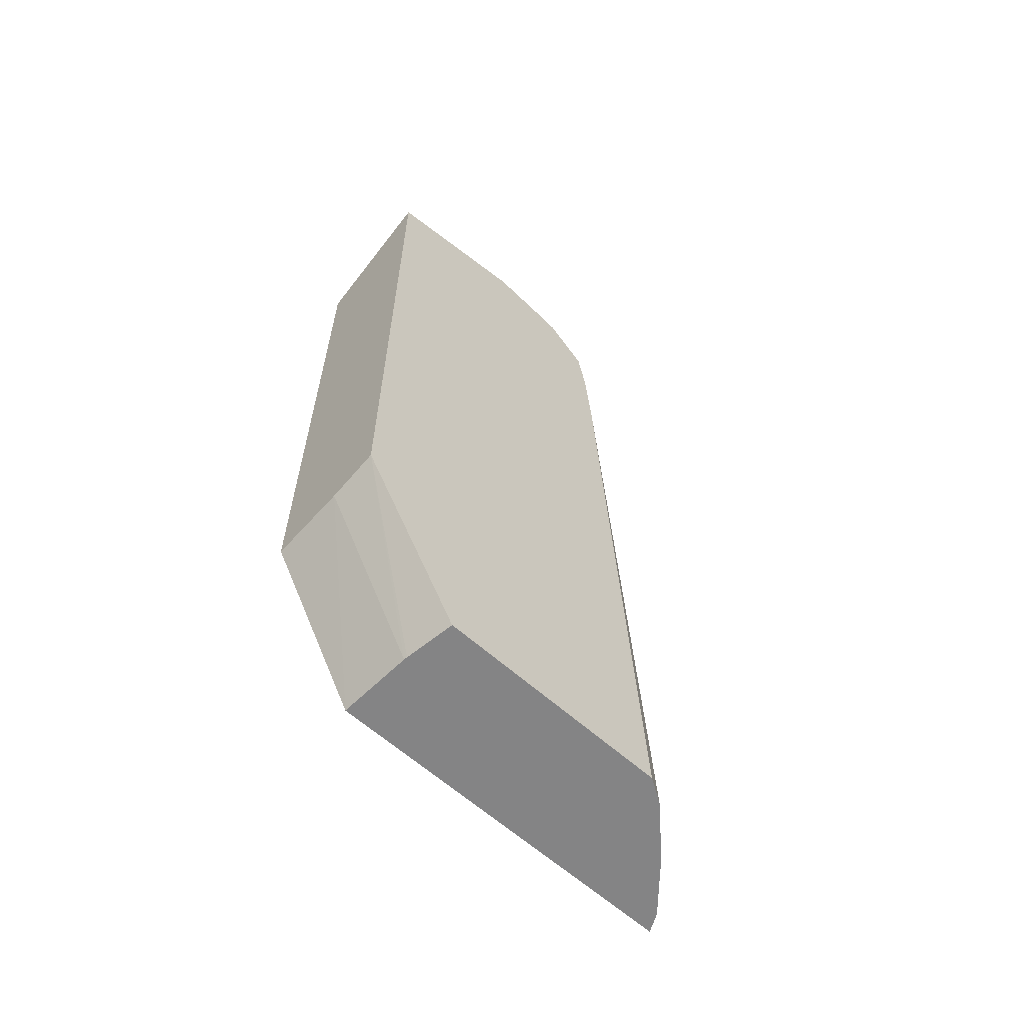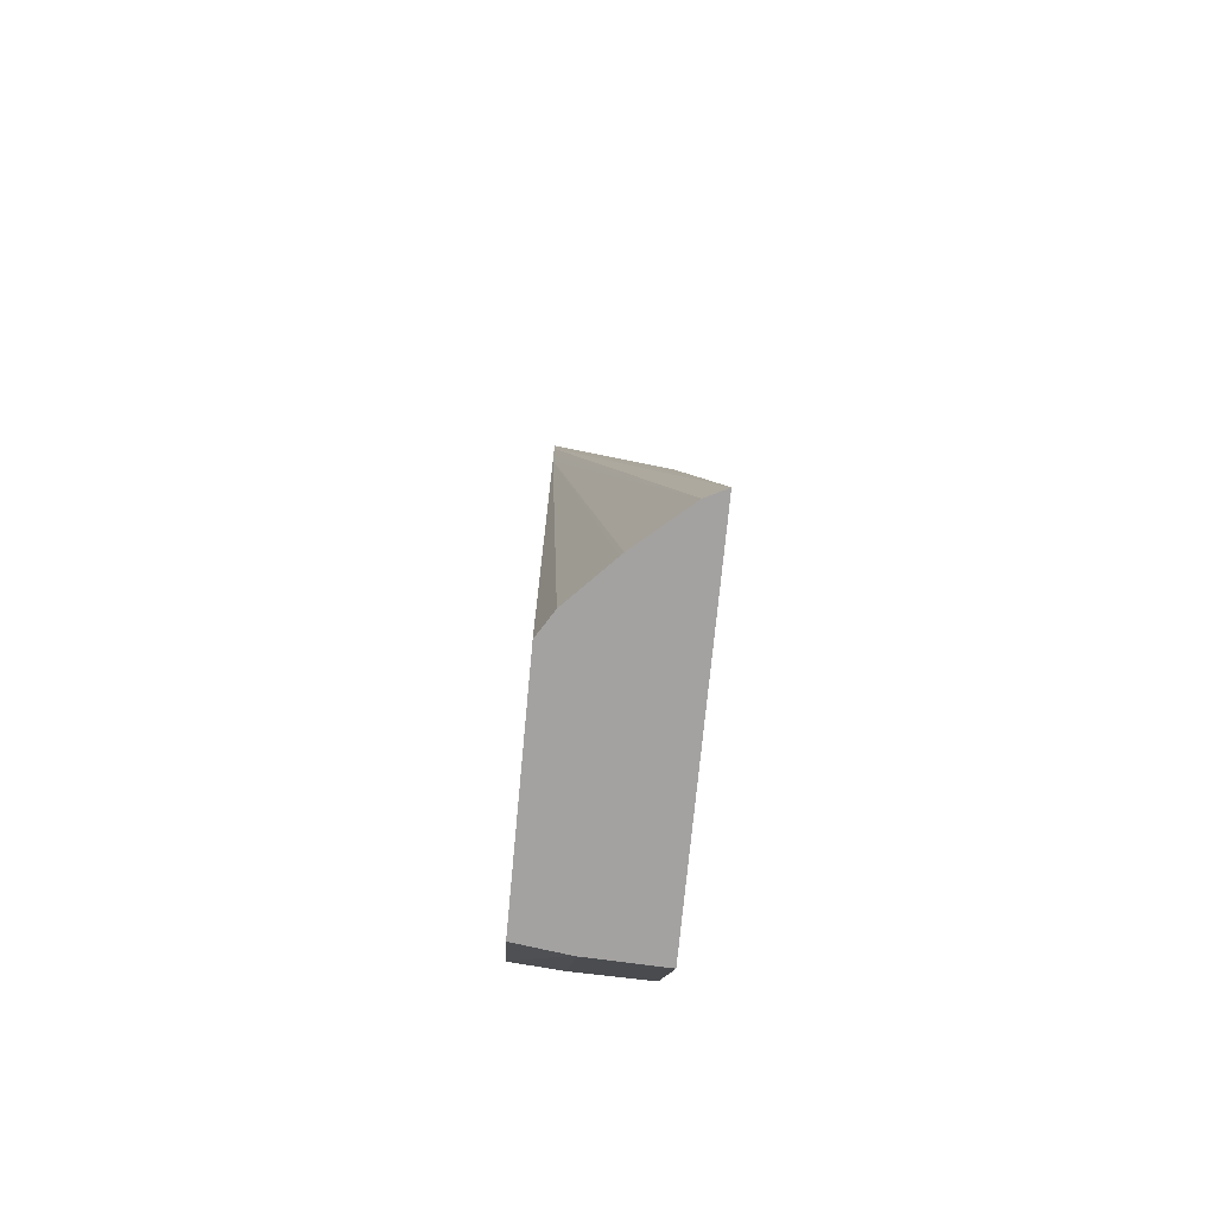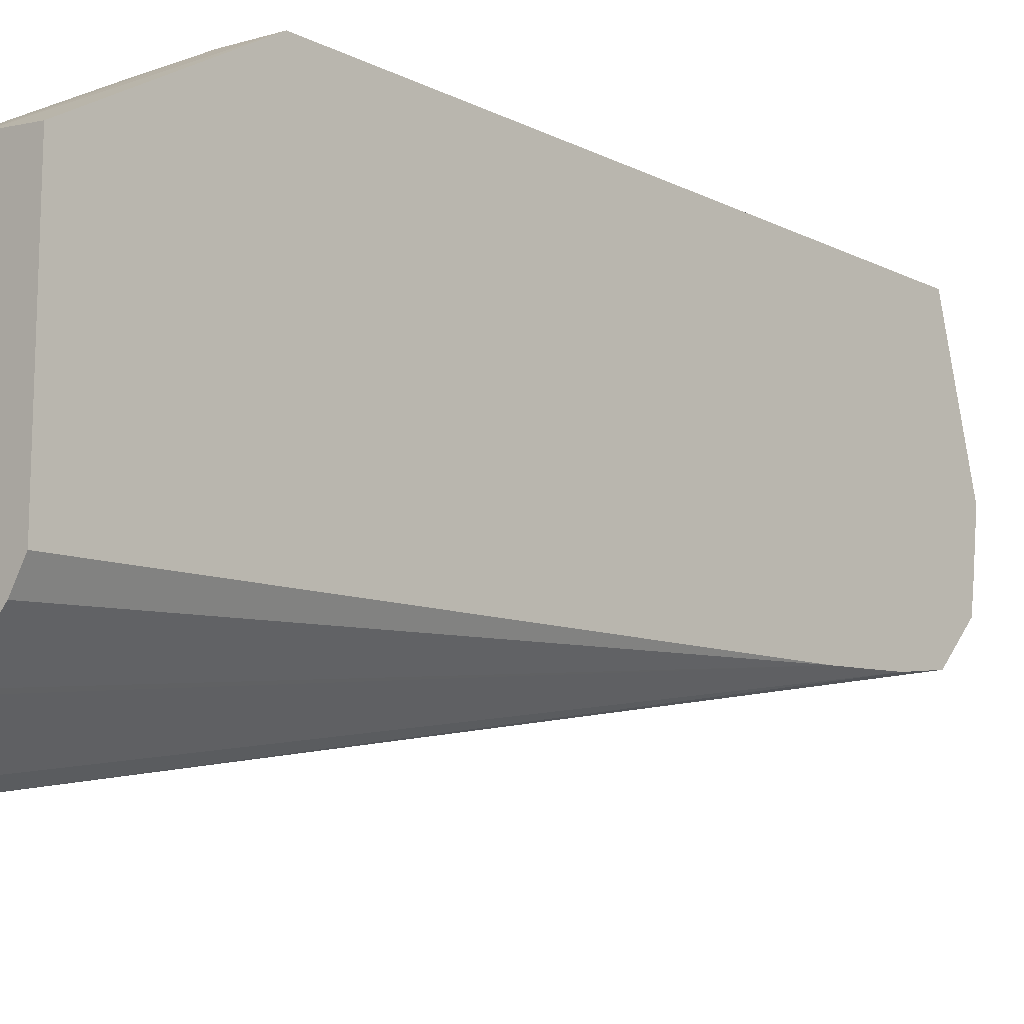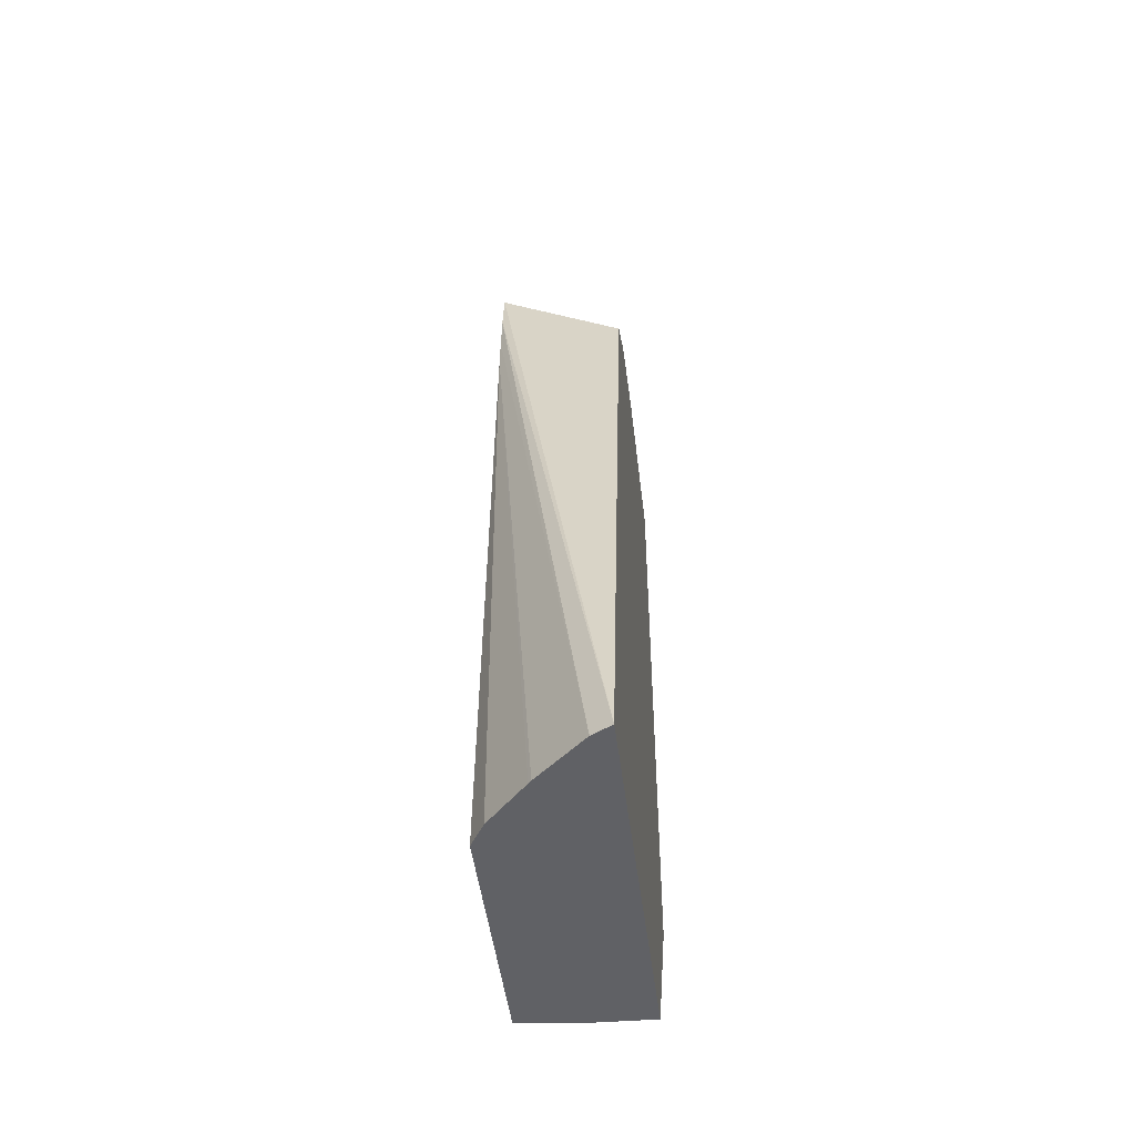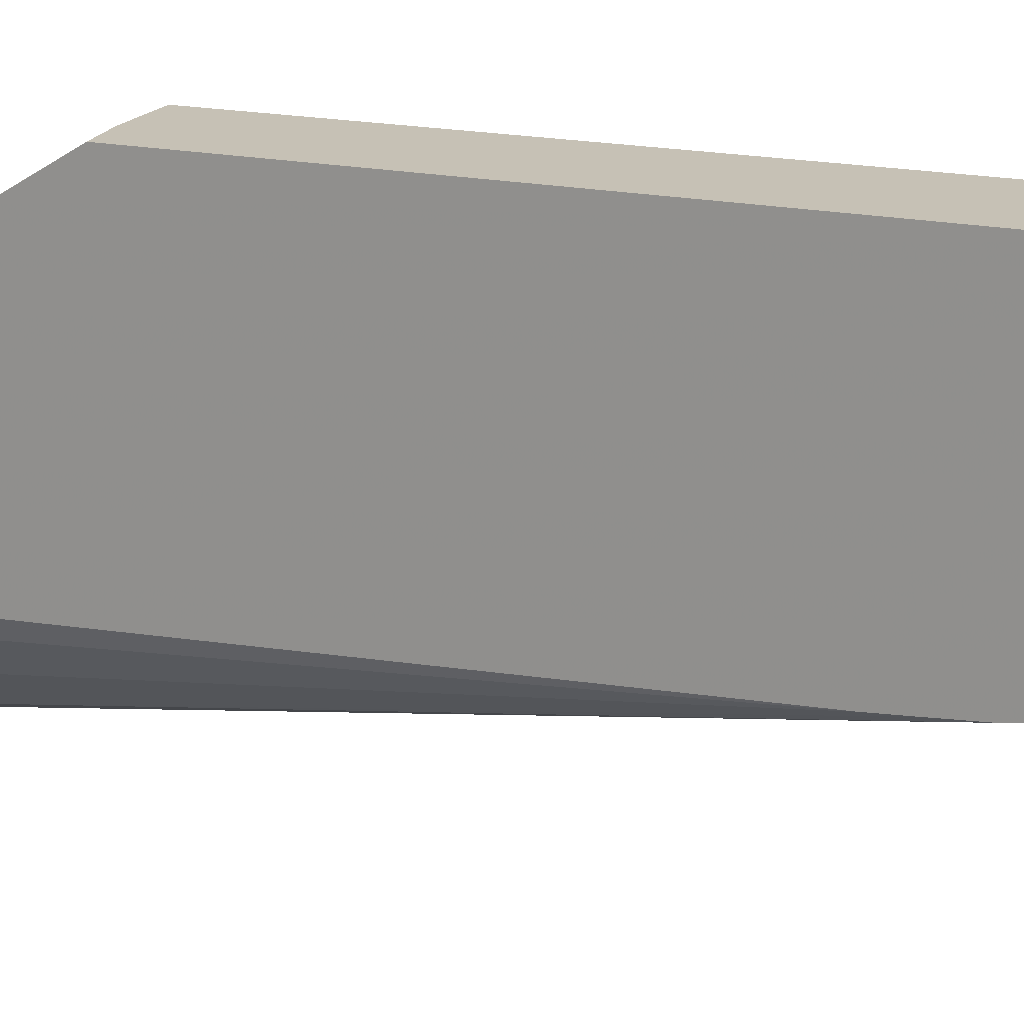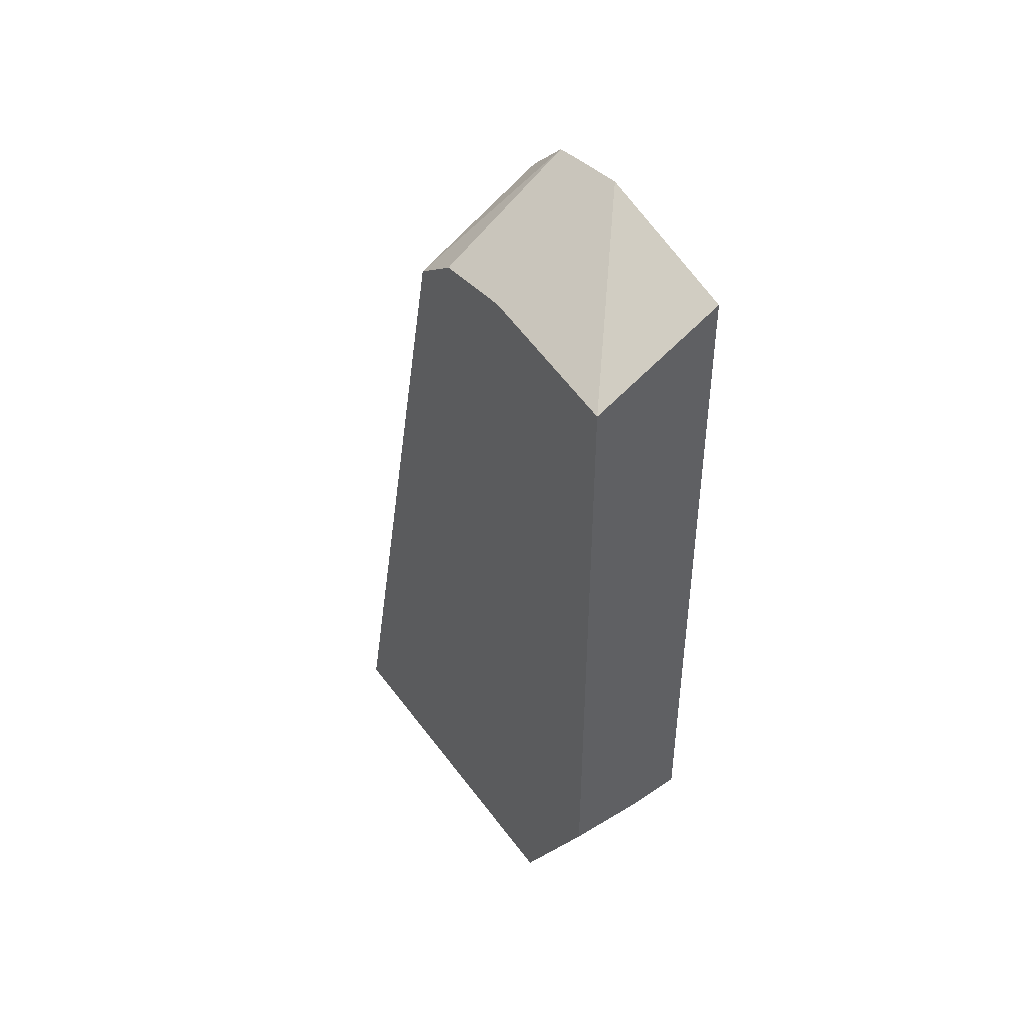
<metadata>
{"format":"obj","ext":"obj","renderer":"f3d","projection":"perspective","resolution":1024,"background":"white","views":[{"elev":-61.5,"azim":47.5,"up":"+Y"},{"elev":-72.7,"azim":174.6,"up":"+Y"},{"elev":-13.5,"azim":42.2,"up":"+Z"},{"elev":-48.4,"azim":-172.9,"up":"+Y"},{"elev":18.7,"azim":113.4,"up":"+Z"},{"elev":43.8,"azim":-33.3,"up":"+Y"}]}
</metadata>
<code>
v 0.003807 -0.003303 0.01404
v 0.003807 -0.002462 0.01071
v 0.001131 -0.004737 0.01404
v 0.003807 -0.01737 0.01404
v 0.003807 -0.002631 0.009394
v 0.001131 -0.004522 0.008889
v 0.001131 -0.004329 0.01043
v 0.001131 -0.004302 0.01071
v 0.001131 -0.01764 0.01404
v 0.002737 -0.01755 0.01404
v 0.002685 -0.02107 0.01197
v 0.002756 -0.02107 0.01197
v 0.003807 -0.02107 0.01182
v 0.003807 -0.002709 0.008889
v 0.001131 -0.005247 0.007851
v 0.001131 -0.02107 0.01204
v 0.003807 -0.02107 0.006869
v 0.003807 -0.003551 0.007955
v 0.001131 -0.02107 0.004286
v 0.003494 -0.02107 0.00636
v 0.003807 -0.00641 0.007629
v 0.003807 -0.004624 0.007775
v 0.00146 -0.02107 0.004454
v 0.002645 -0.02107 0.005473
v 0.003807 -0.005612 0.007692
v 0.002582 -0.02107 0.005408
v 0.001542 -0.02107 0.004496
f 1 2 3
f 1 3 9
f 1 9 10
f 1 10 4
f 1 4 13
f 1 13 17
f 1 17 21
f 1 21 25
f 1 25 22
f 1 22 18
f 1 18 14
f 1 14 5
f 1 5 2
f 2 5 6
f 2 6 7
f 2 7 8
f 2 8 3
f 3 8 7
f 3 7 6
f 3 6 15
f 3 15 19
f 3 19 16
f 3 16 9
f 4 10 11
f 4 11 12
f 4 12 13
f 5 14 6
f 6 14 15
f 9 16 10
f 10 16 11
f 11 16 19
f 11 19 23
f 11 23 27
f 11 27 26
f 11 26 24
f 11 24 20
f 11 20 17
f 11 17 13
f 11 13 12
f 14 18 15
f 15 18 19
f 17 20 21
f 18 22 19
f 19 22 23
f 20 24 21
f 21 24 26
f 21 26 27
f 21 27 25
f 22 25 27
f 22 27 23

</code>
